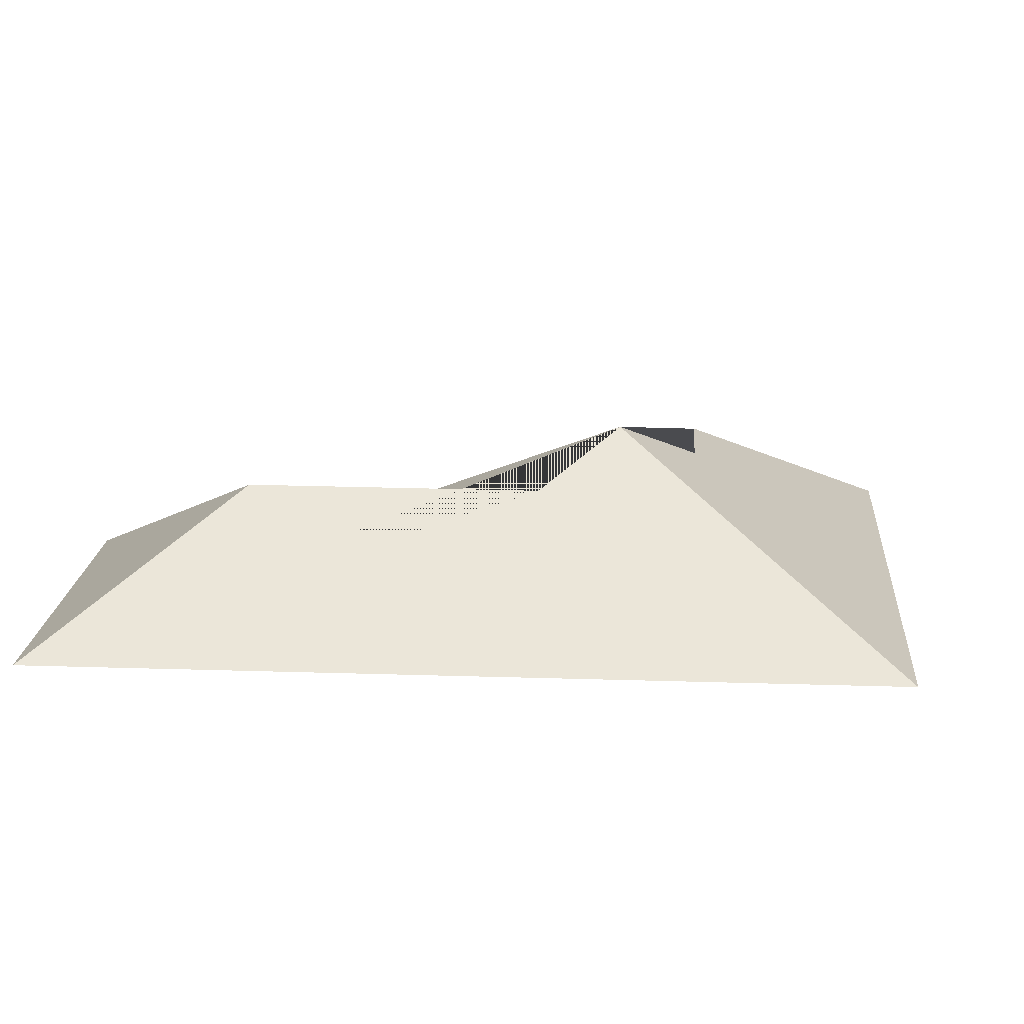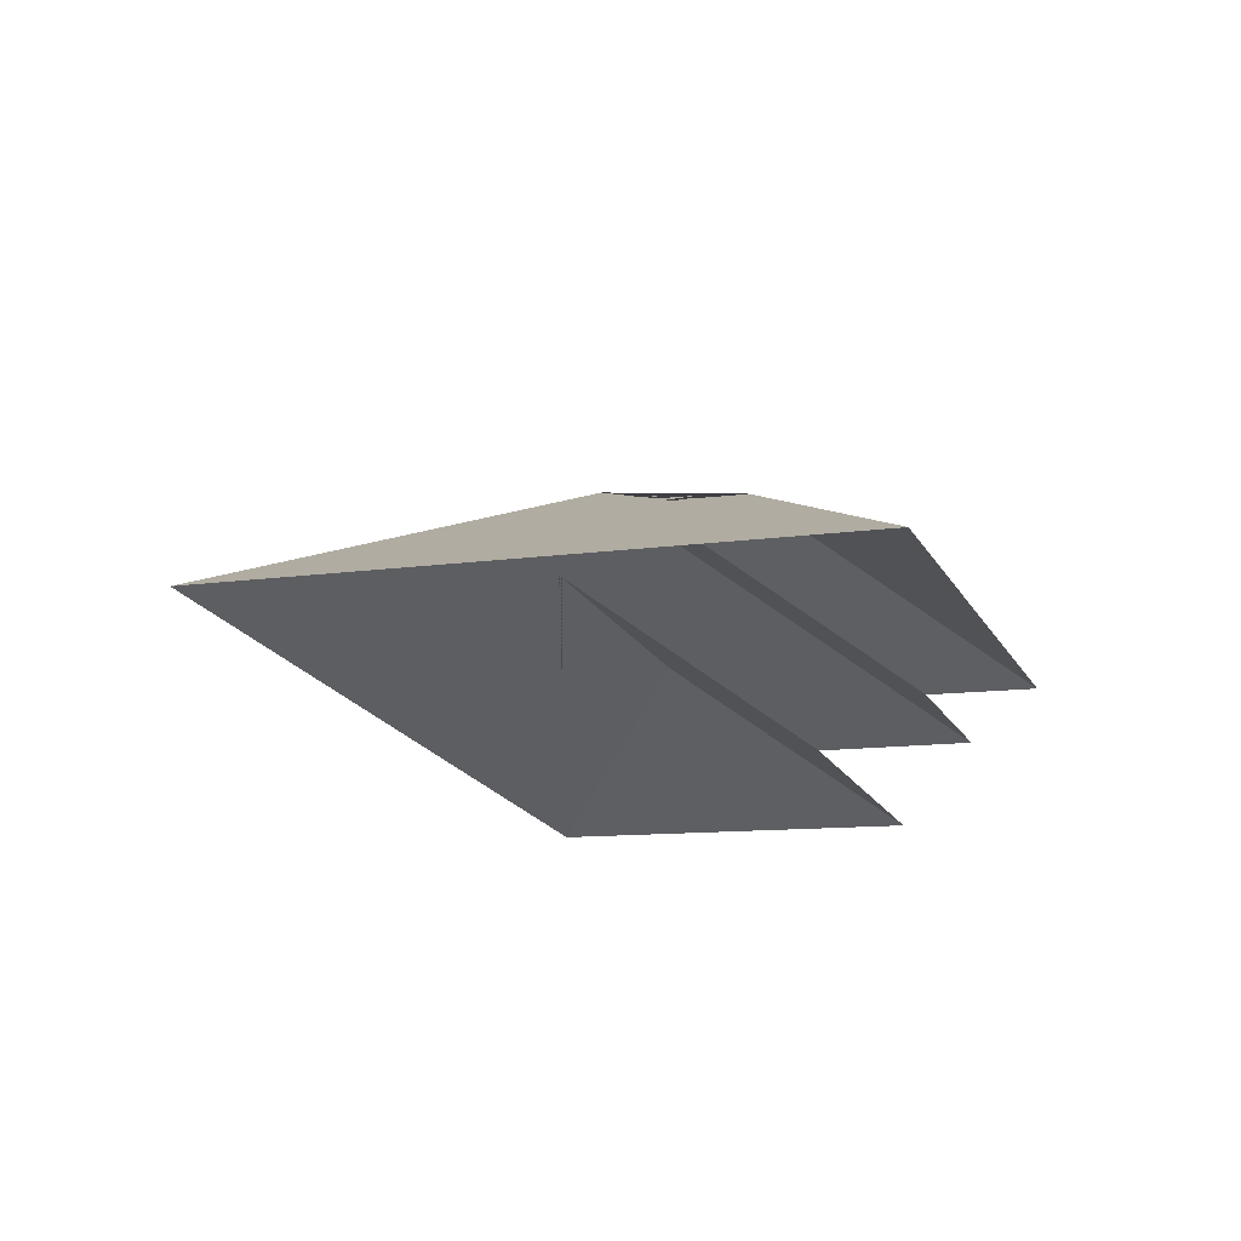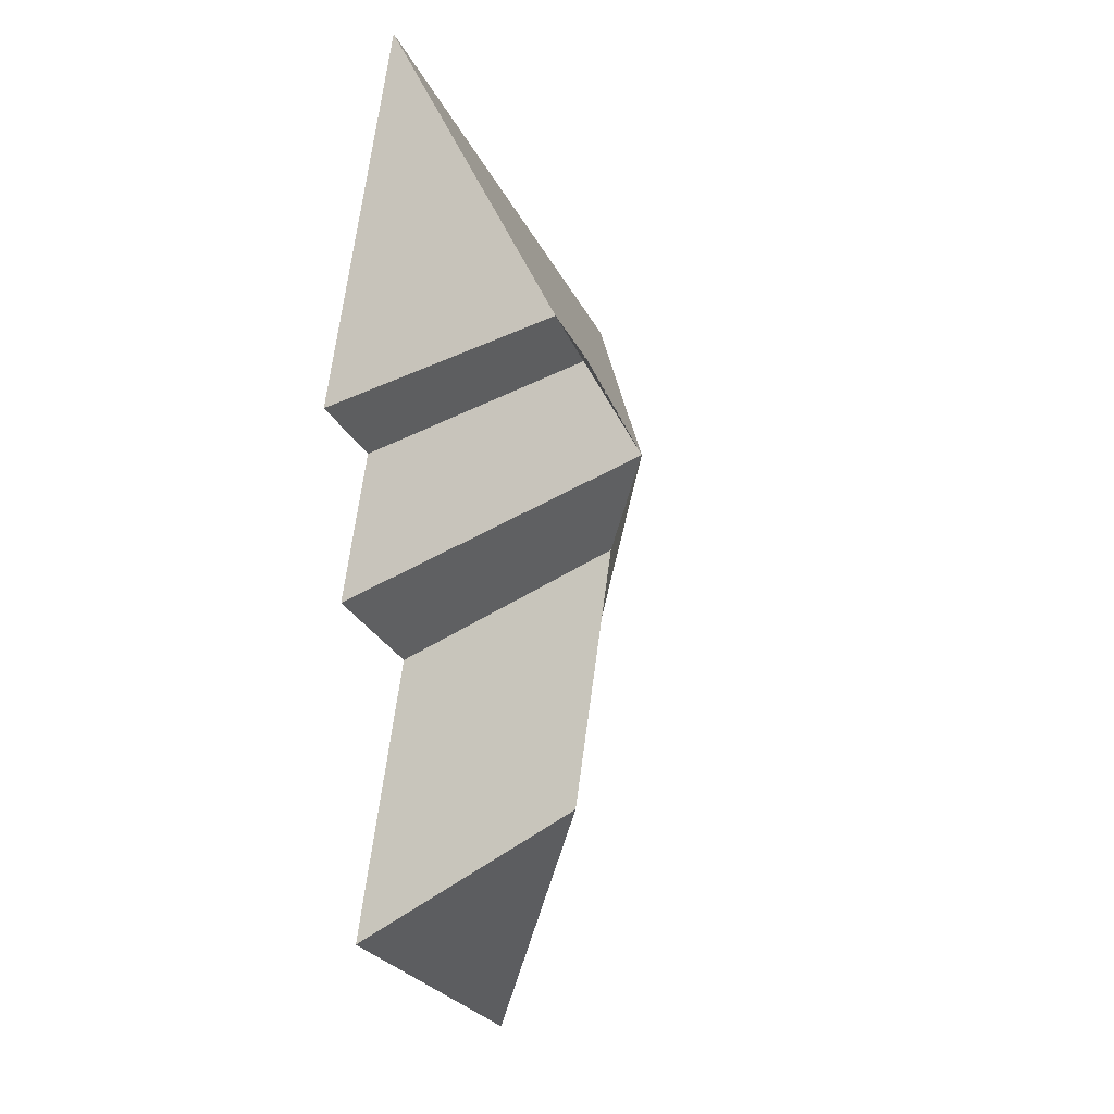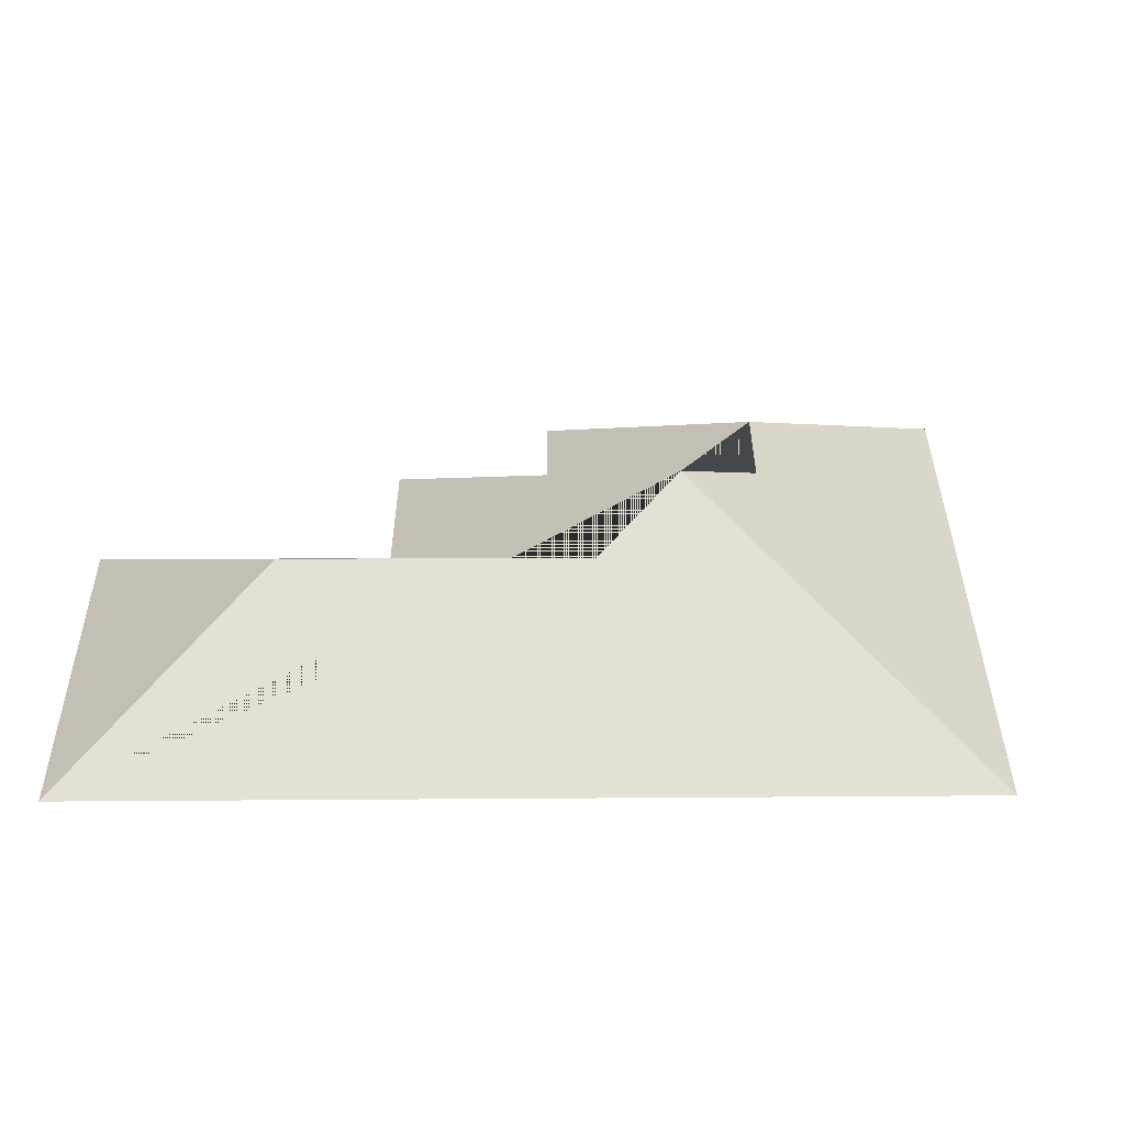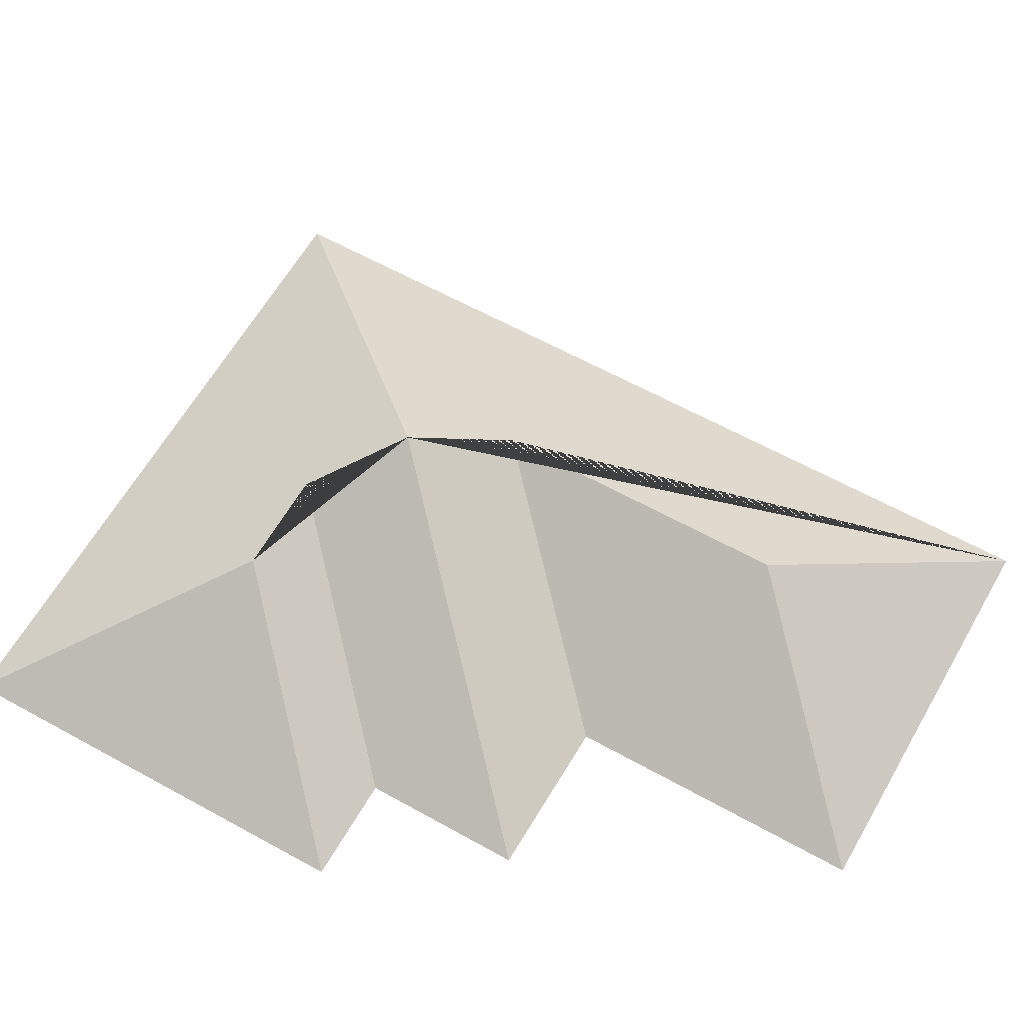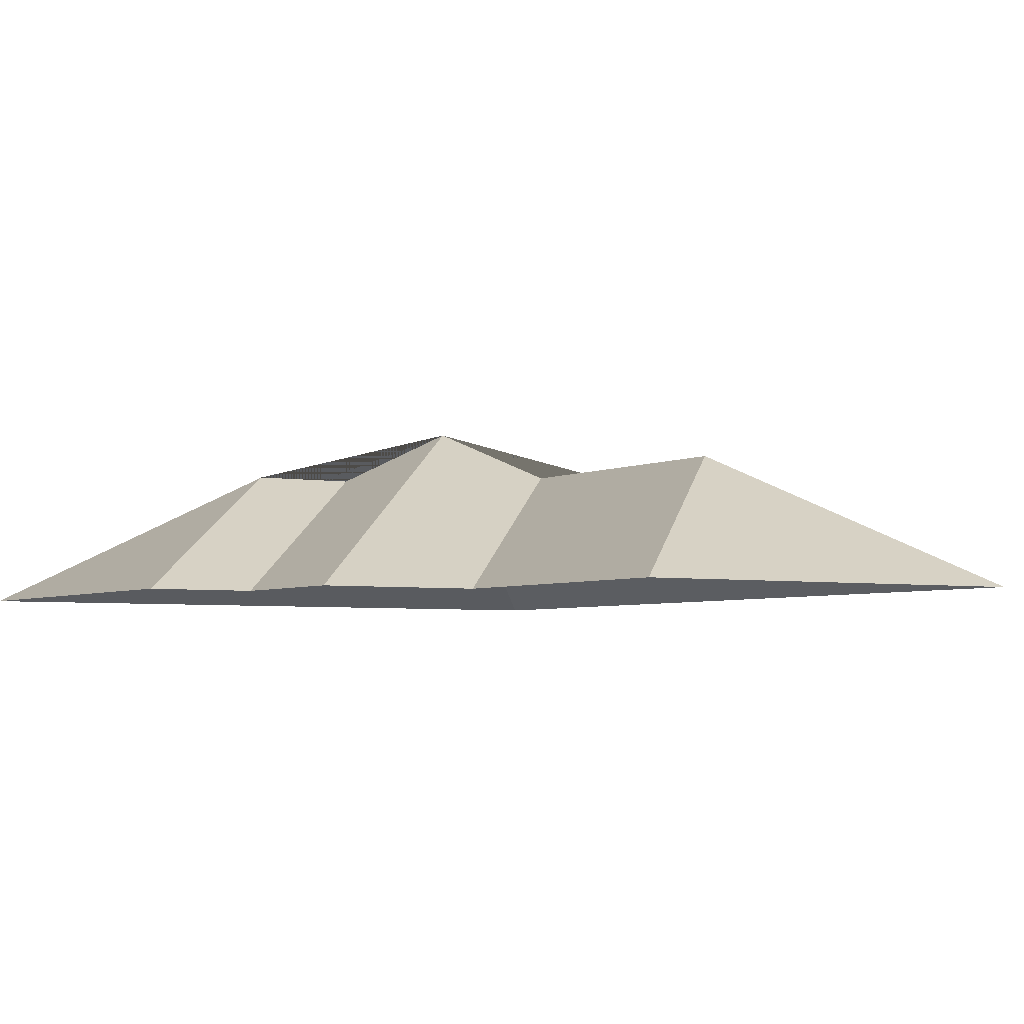
<metadata>
{"format":"obj","ext":"obj","renderer":"f3d","projection":"perspective","resolution":1024,"background":"white","views":[{"elev":16.8,"azim":-108.3,"up":"+Y"},{"elev":71.2,"azim":3.8,"up":"+Z"},{"elev":0.5,"azim":110.9,"up":"+Z"},{"elev":32.3,"azim":-112.8,"up":"+Y"},{"elev":61.1,"azim":97.3,"up":"+Y"},{"elev":-4.0,"azim":126.2,"up":"+Y"}]}
</metadata>
<code>
o CG10_500_045071_0014_roof
v 257.5 75 -21.76
v 319.4 75 -173.3
v 281.3 75 -189
v 305.1 75 -246.2
v 211.5 126.2 -131.1
v 248.2 75 -270.6
v 292.5 75 -377.8
v 174.3 126.2 -146.4
v 158.1 145 -186.3
v 187.3 125.9 -335.1
v 142.8 125.7 -226.8
v 145.3 75 -437.9
v 15.71 75 -120.6
v 257.5 0 -21.76
v 319.4 0 -173.3
v 281.3 0 -189
v 305.1 0 -246.2
v 248.2 0 -270.6
v 292.5 0 -377.8
v 145.3 0 -437.9
v 15.71 0 -120.6
f 5 2 3 8
f 6 11 10 7
f 5 2 1
f 9 4 6 11
f 9 8 3 4
f 9 13 1 5 8
f 10 7 12
f 12 13 9 11 10

</code>
